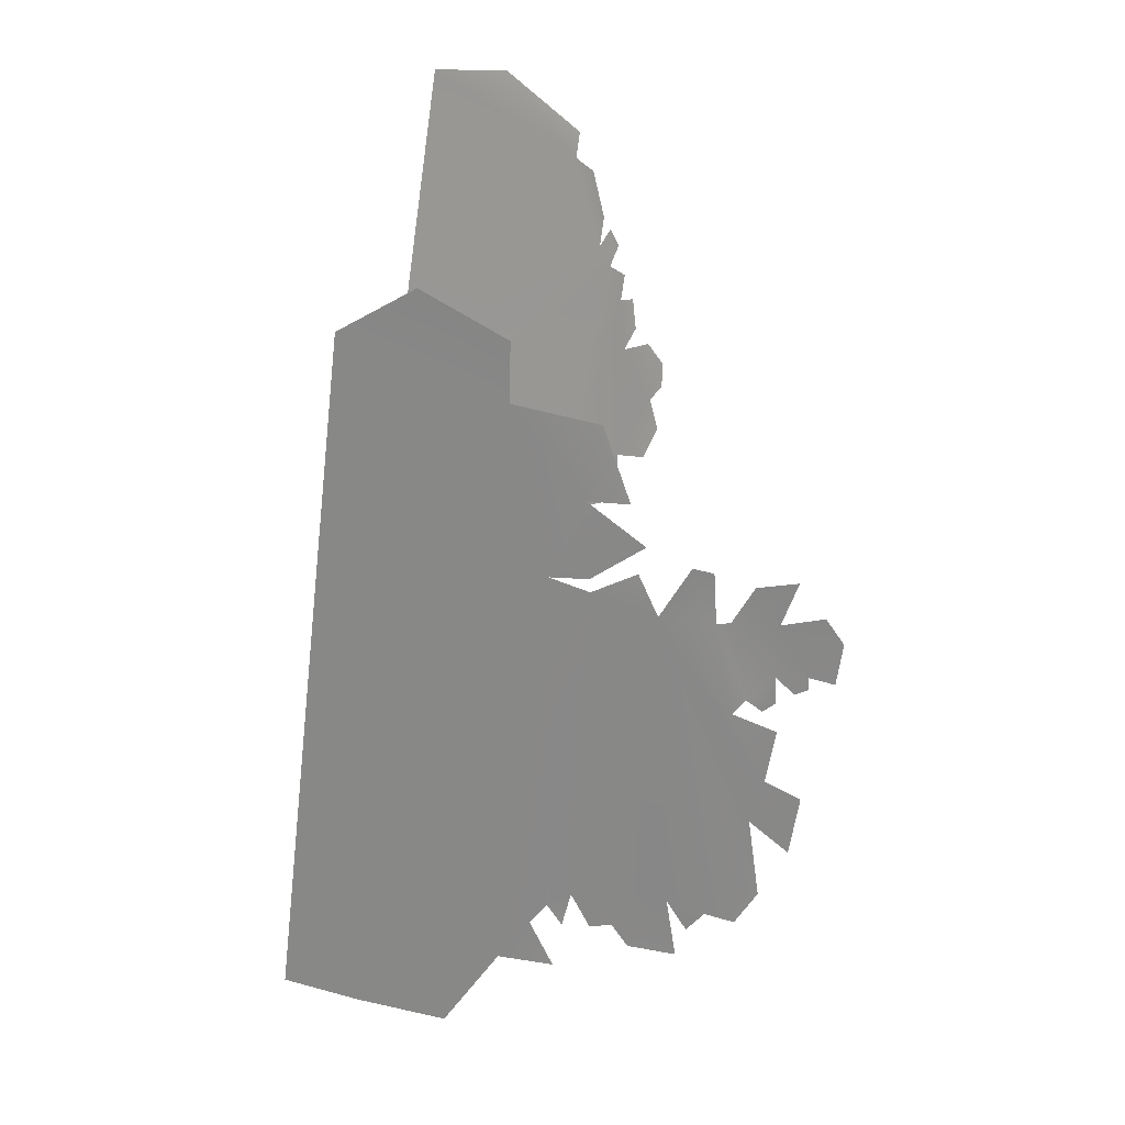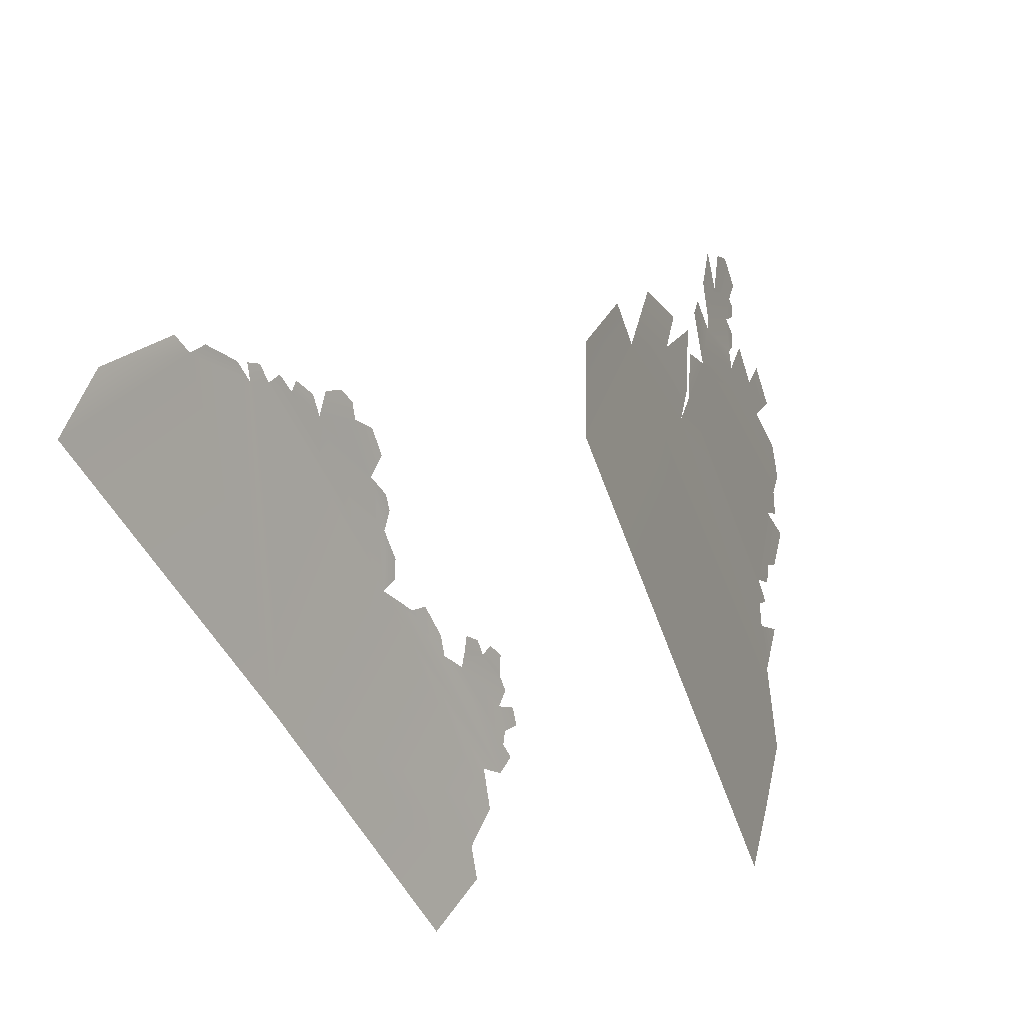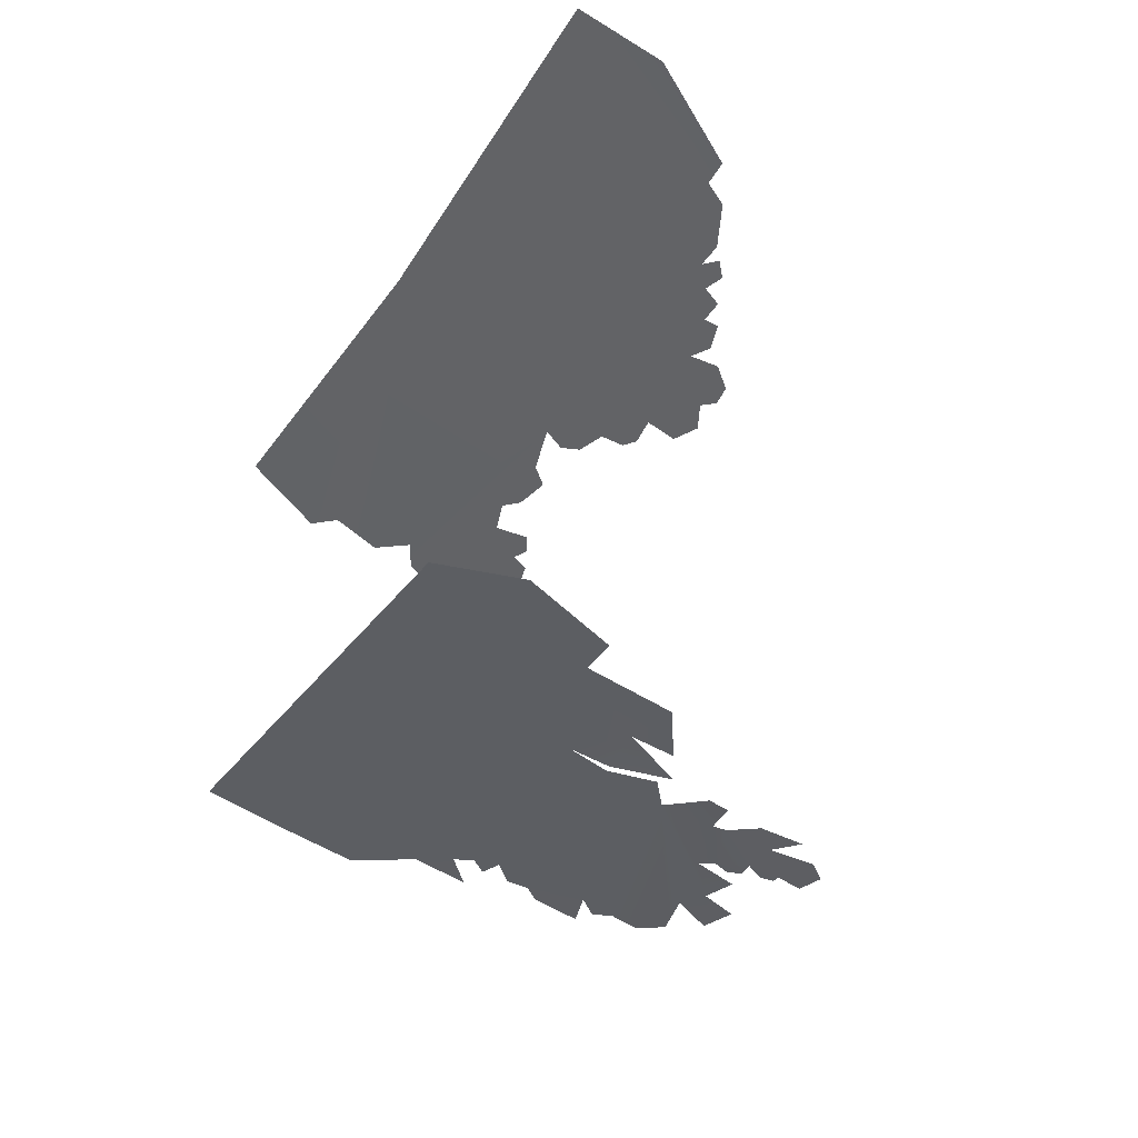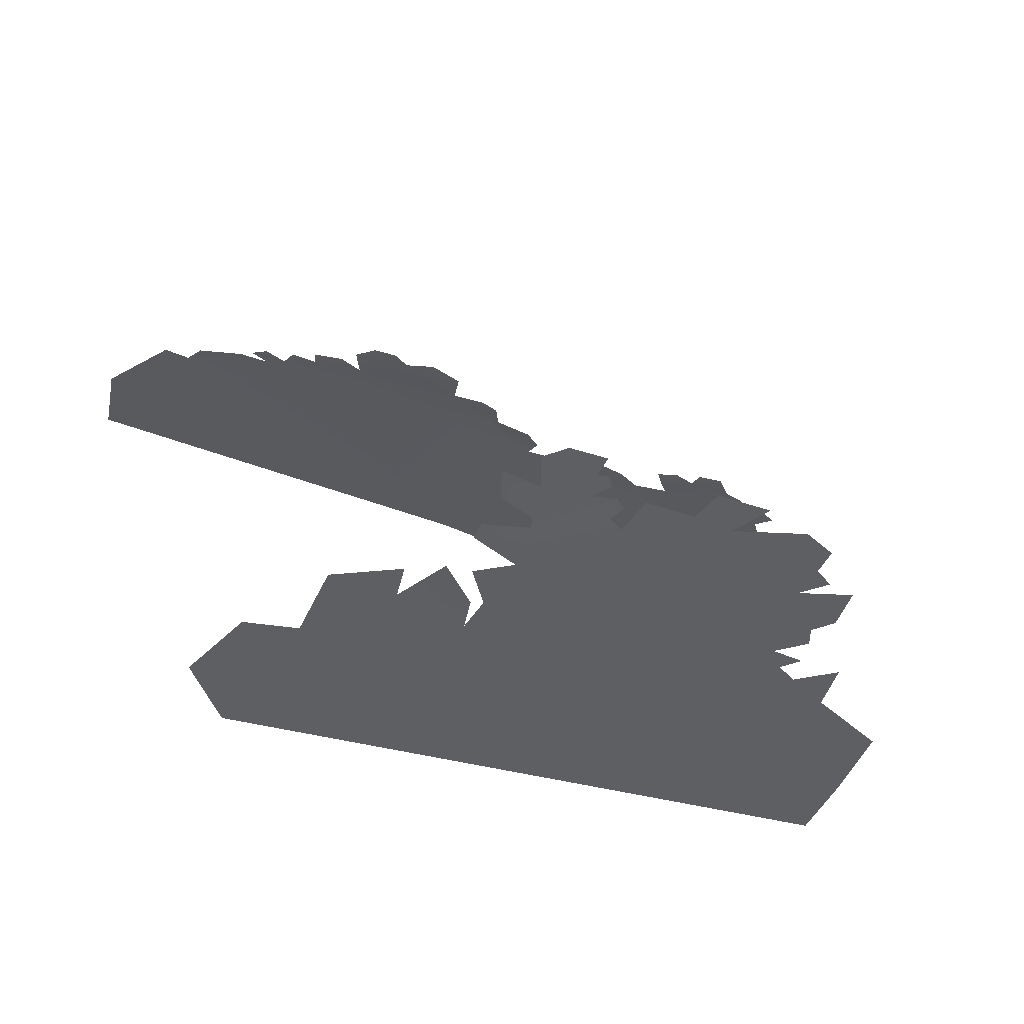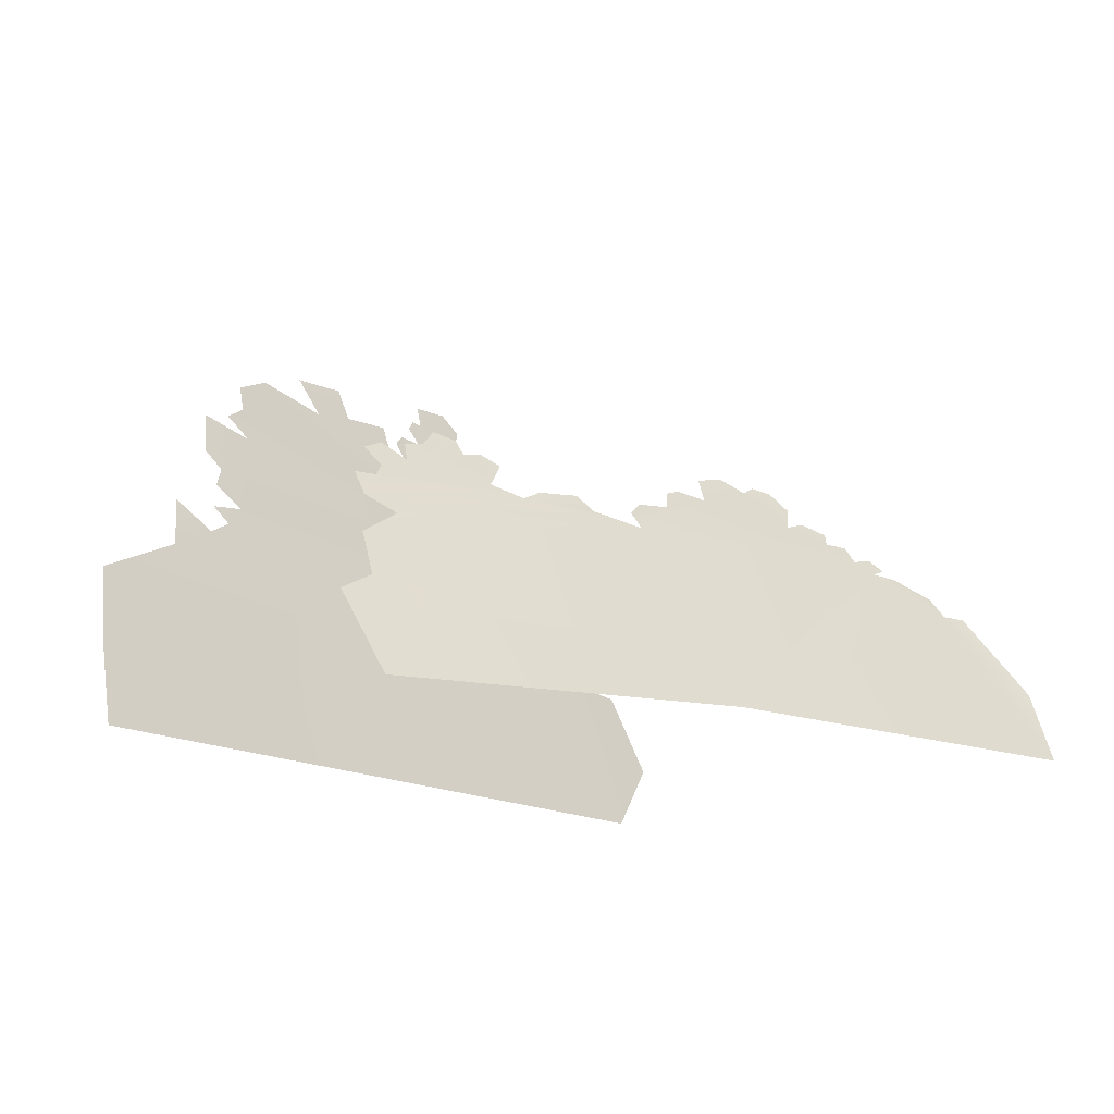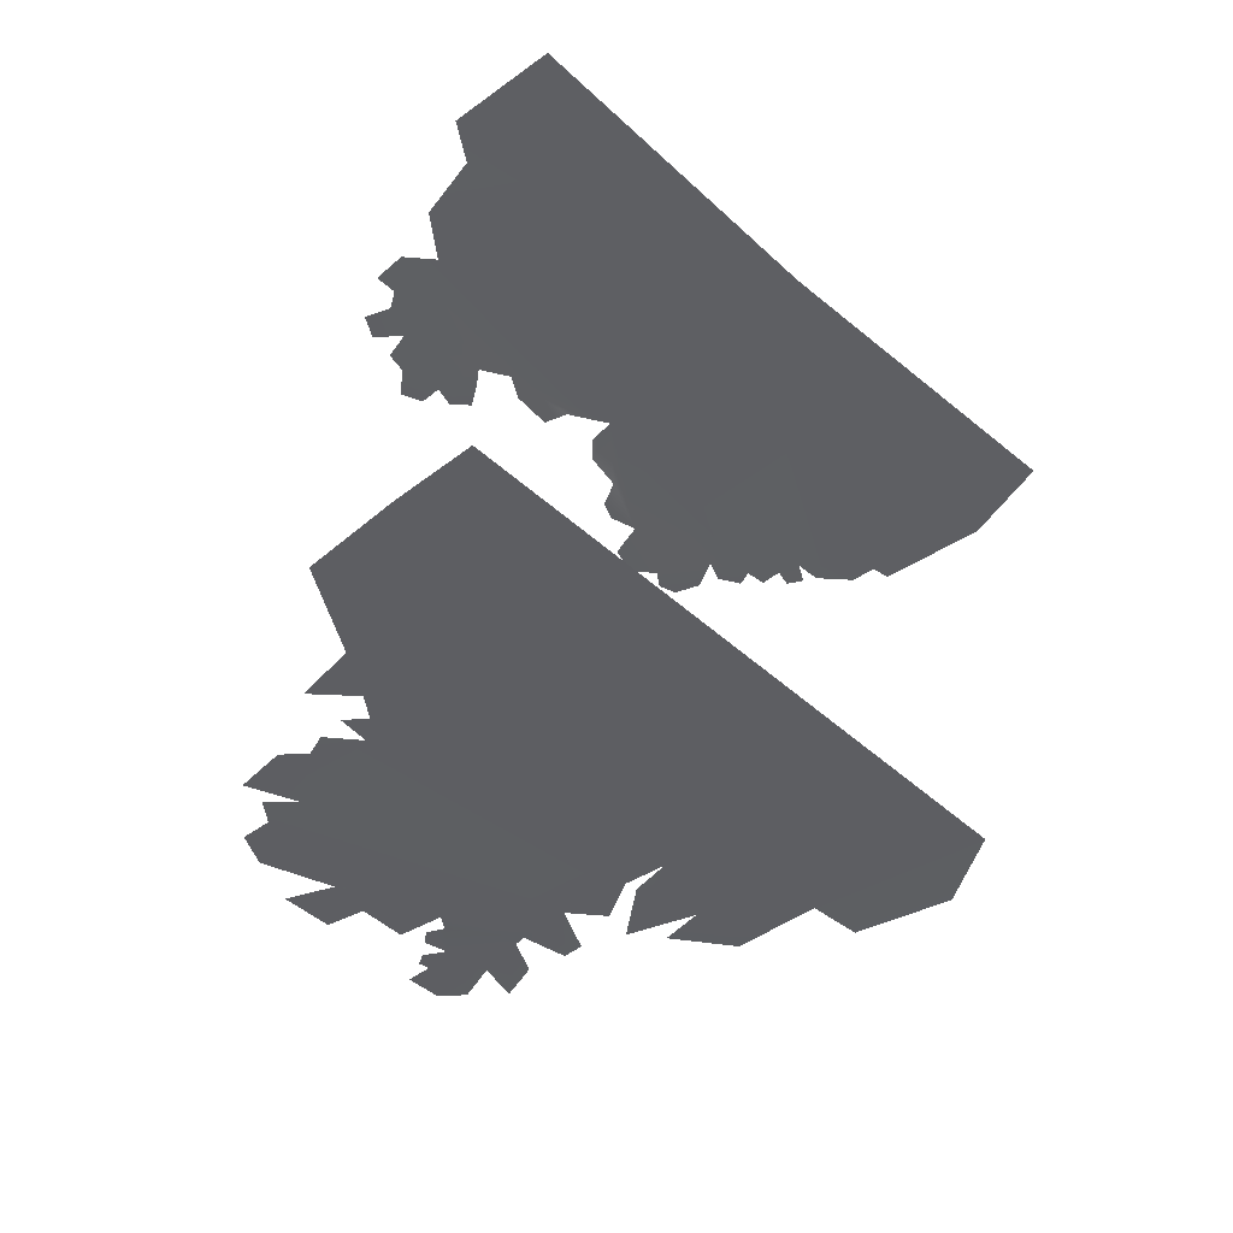
<metadata>
{"format":"obj","ext":"obj","renderer":"f3d","projection":"perspective","resolution":1024,"background":"white","views":[{"elev":-75.4,"azim":80.7,"up":"+Z"},{"elev":-50.2,"azim":118.1,"up":"+Y"},{"elev":-33.7,"azim":63.8,"up":"+Z"},{"elev":-60.6,"azim":157.1,"up":"+Z"},{"elev":-13.9,"azim":-34.5,"up":"+Y"},{"elev":-23.5,"azim":-53.3,"up":"+Z"}]}
</metadata>
<code>
g BushCardGeo_4
v -0.5024 0.4067 -0.8351
v -0.498 0.3378 -0.8144
v -0.5446 0.381 -0.8181
v 0.04831 0.2237 -0.8878
v -0.4343 0.4892 -0.8705
v -0.5032 0.4598 -0.8505
v -0.2963 0.4471 -0.8853
v -0.2117 0.457 -0.9054
v -0.3362 0.5222 -0.9025
v -0.2284 0.5224 -0.9226
v -0.0995 0.3786 -0.9032
v -0.1121 0.4585 -0.9242
v 0.05934 0.3219 -0.9128
v -0.06795 0.397 -0.9132
v 0.1503 0.2641 -0.9177
v 0.1504 0.3015 -0.9287
v 0.06623 0.3455 -0.9188
v 0.06394 0.1031 -0.8538
v 0.1177 0.1774 -0.8852
v -0.01289 0.4376 -0.9345
v -0.05997 0.447 -0.9281
v -0.08167 0.4277 -0.9179
v -0.5362 0.1682 -0.7573
v -0.5711 0.1289 -0.7405
v -0.6037 0.1618 -0.7449
v 0.07355 0.02716 -0.8334
v -0.6169 0.103 -0.7234
v -0.5761 0.2498 -0.7735
v -0.593 0.212 -0.7589
v -0.6113 0.2855 -0.7772
v -0.6006 0.3713 -0.8075
v -0.7082 0.05717 -0.6925
v -0.6915 0.1589 -0.73
v 0.3699 -0.08704 -0.8573
v -0.8793 -0.02221 -0.6353
v -0.8914 -0.194 -0.5825
v -0.8934 -0.3402 -0.5392
v 0.4297 -0.4021 -0.7761
v 0.5359 -0.2712 -0.8349
v 0.4794 -0.1022 -0.8791
v 0.2275 0.0684 -0.8761
v 0.08812 0.09693 -0.8588
v 0.1712 0.1813 -0.9059
v 0.3672 0.07341 -0.9001
v 0.2403 0.1428 -0.9026
v 0.1673 0.4414 -0.9714
v 0.1407 0.3737 -0.943
v 0.08404 0.426 -0.9486
v 0.0009131 0.4898 -0.9524
v -0.02164 0.4938 -0.9493
v -0.03599 0.4735 -0.9405
v 0.0004272 0.5348 -0.9663
v 0.07618 0.5339 -0.9799
v 0.1147 0.4958 -0.9761
v 0.4804 0.1281 -0.1297
v 0.3767 0.1282 -0.1244
v 0.4237 0.1434 -0.1355
v 0.4724 0.1054 -0.1164
v -0.0622 0.04236 -0.03218
v 0.5342 0.07335 -0.1014
v 0.009088 -0.3204 0.1702
v 0.5238 0.1045 -0.1186
v -0.7019 -0.07292 0.04173
v -0.619 -0.02295 0.01352
v -0.7125 -0.1599 0.09619
v -0.7849 -0.1964 0.1207
v -0.7471 -0.3487 0.2053
v -0.6771 0.005232 0.0005446
v 0.5682 0.04734 -0.08084
v 0.6059 0.06229 -0.0955
v 0.5784 0.08347 -0.1066
v 0.73 -0.02695 -0.04925
v 0.6273 0.04565 -0.08684
v 0.7117 0.01066 -0.06989
v 0.8466 -0.339 0.1251
v 0.8715 -0.1907 0.04242
v 0.7818 -0.02827 -0.04765
v -0.3202 0.06292 -0.04382
v -0.1604 0.06406 -0.04871
v -0.1868 0.09376 -0.06669
v -0.2749 0.08421 -0.05828
v -0.6377 0.05305 -0.02867
v -0.6825 0.05125 -0.02532
v -0.3861 0.08087 -0.05325
v -0.5585 0.09979 -0.05937
v -0.6193 0.07718 -0.04333
v -0.6038 0.1284 -0.07326
v -0.6452 0.1098 -0.06051
v -0.5509 0.1369 -0.08086
v -0.4229 0.1393 -0.0889
v -0.366 0.102 -0.07069
v -0.344 0.1308 -0.08818
v -0.3821 0.1486 -0.09633
v -0.5085 0.1456 -0.08801
v -0.4289 0.1684 -0.1051
v -0.4751 0.1783 -0.1083
v 0.2374 0.2182 -0.1682
v 0.1623 0.152 -0.1249
v 0.172 0.2015 -0.1553
v 0.2905 0.1947 -0.1576
v 0.3681 0.2061 -0.1682
v 0.3232 0.212 -0.1692
v 0.4001 0.1721 -0.1505
v 0.04193 0.1125 -0.09087
v 0.09821 0.1603 -0.1252
v 0.06166 0.1483 -0.114
v -0.03522 0.1023 -0.07526
v -0.06898 0.07687 -0.05657
g BushCardGeo_4_0
f 3 2 1
f 2 4 1
f 1 4 5
f 6 1 5
f 4 7 5
f 7 4 8
f 9 7 8
f 10 9 8
f 4 11 8
f 8 11 12
f 11 4 13
f 14 11 13
f 13 4 15
f 16 13 15
f 14 13 17
f 18 4 2
f 4 18 19
f 20 14 17
f 14 20 21
f 22 14 21
f 23 18 2
f 18 23 24
f 24 23 25
f 26 18 24
f 26 24 27
f 23 2 28
f 29 23 28
f 30 28 2
f 31 30 2
f 26 27 32
f 32 27 33
f 34 26 32
f 35 34 32
f 34 35 36
f 34 36 37
f 38 34 37
f 34 38 39
f 40 34 39
f 26 34 41
f 42 26 41
f 43 42 41
f 41 34 44
f 45 41 44
f 47 46 17
f 46 48 17
f 48 49 17
f 49 20 17
f 20 49 50
f 51 20 50
f 52 49 48
f 53 52 48
f 53 48 54
f 57 56 55
f 56 58 55
f 58 56 59
f 58 59 60
f 61 60 59
f 62 58 60
f 63 61 59
f 64 63 59
f 63 65 61
f 65 66 61
f 66 67 61
f 68 64 59
f 61 69 60
f 69 70 60
f 70 71 60
f 69 61 72
f 69 72 73
f 72 74 73
f 61 75 72
f 75 76 72
f 76 77 72
f 78 68 59
f 78 59 79
f 78 79 80
f 81 78 80
f 78 82 68
f 82 83 68
f 82 78 84
f 84 85 82
f 85 86 82
f 85 87 86
f 87 88 86
f 84 89 85
f 90 89 84
f 84 91 90
f 91 92 90
f 92 93 90
f 90 94 89
f 90 95 94
f 95 96 94
f 99 98 97
f 98 100 97
f 100 98 56
f 100 56 101
f 102 100 101
f 56 103 101
f 98 59 56
f 98 104 59
f 98 105 104
f 105 106 104
f 104 107 59
f 107 108 59

</code>
